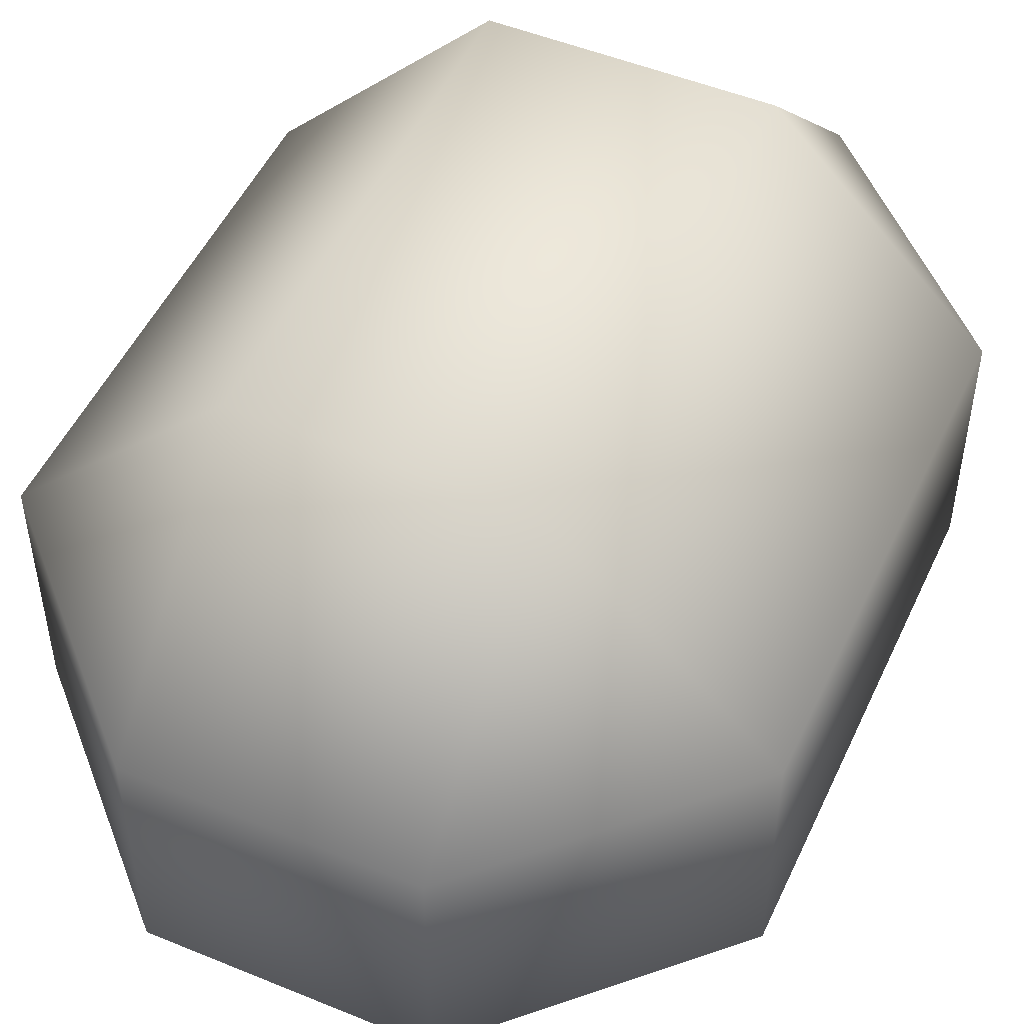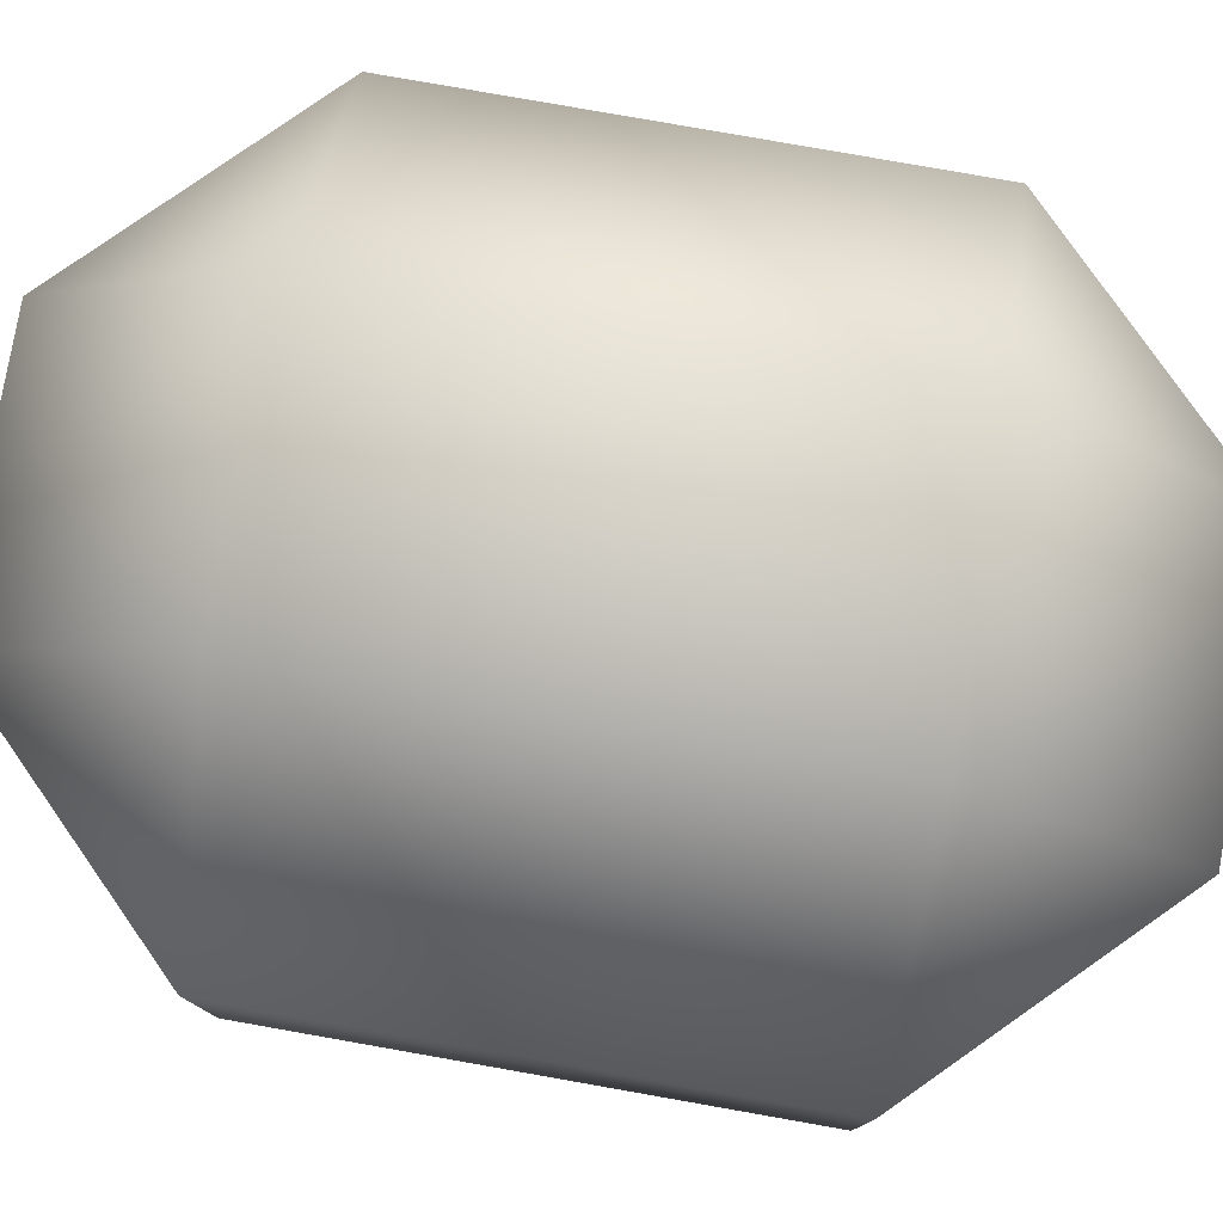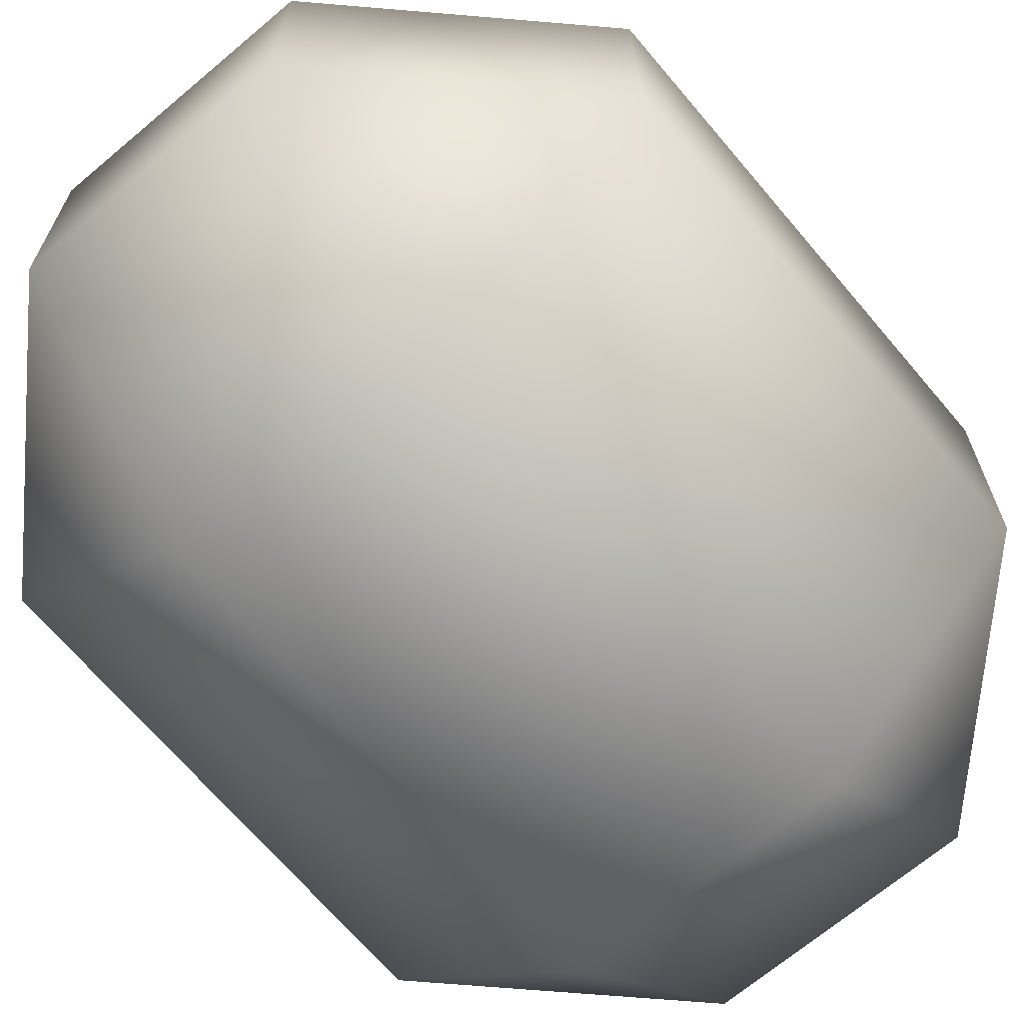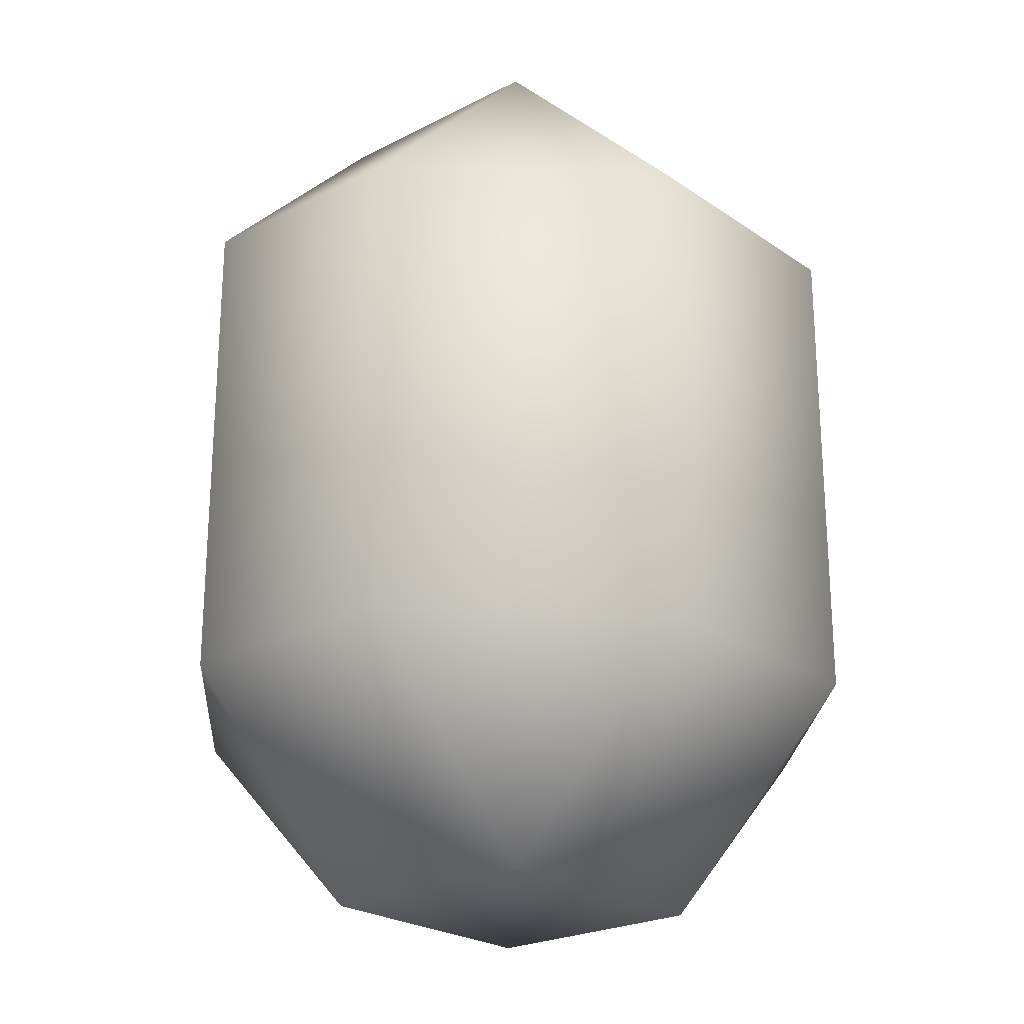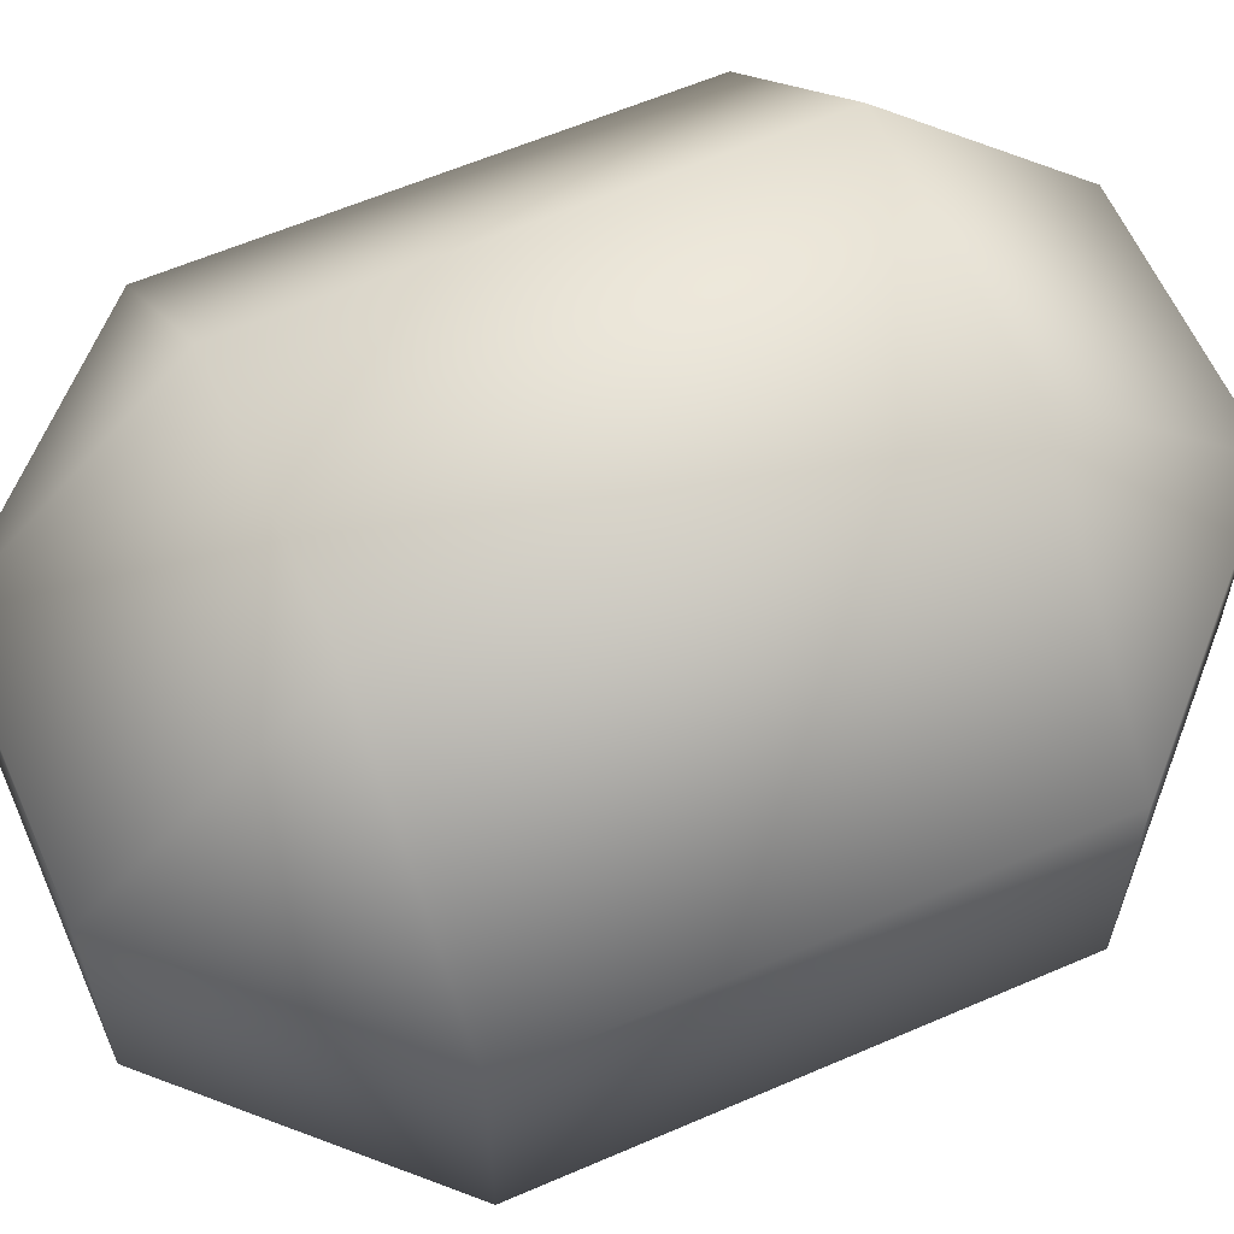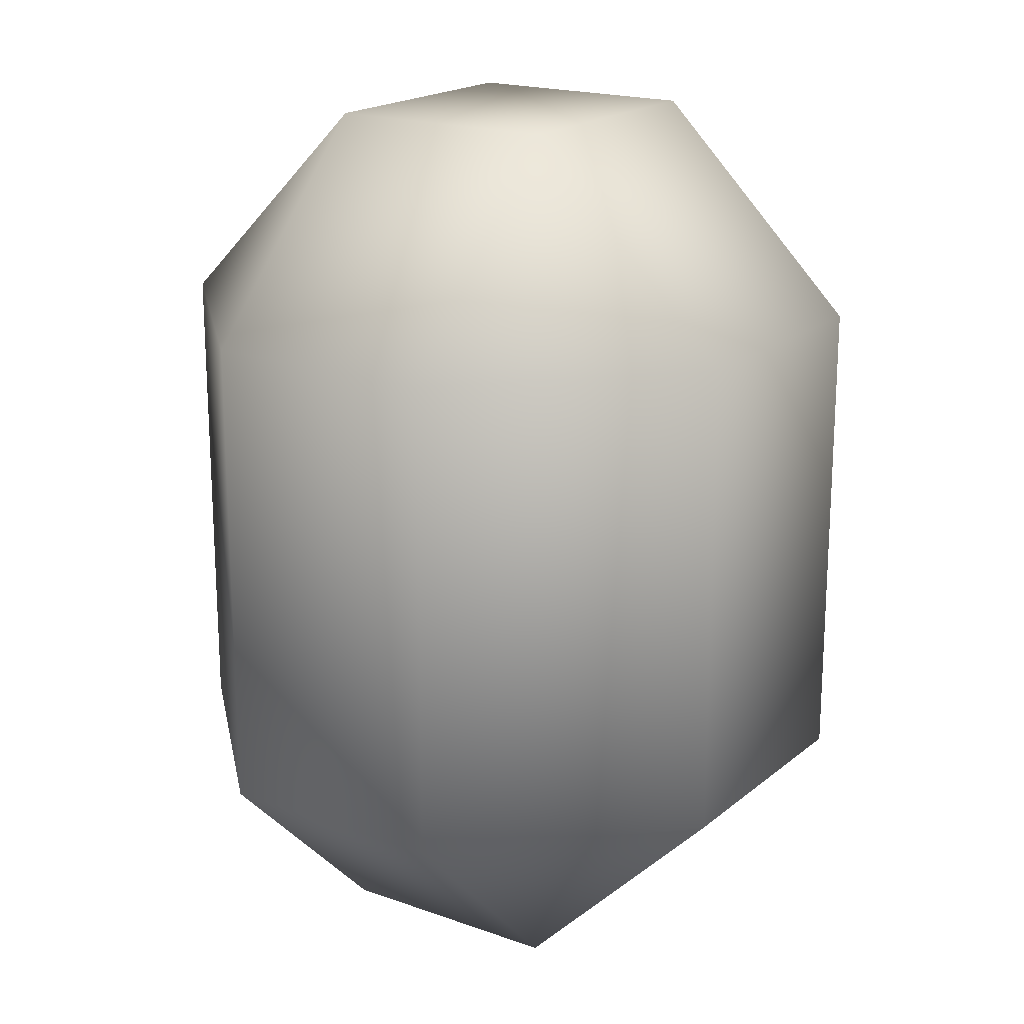
<metadata>
{"format":"obj","ext":"obj","renderer":"f3d","projection":"perspective","resolution":1024,"background":"white","views":[{"elev":50.2,"azim":24.3,"up":"+Y"},{"elev":79.5,"azim":-80.0,"up":"+Y"},{"elev":-68.2,"azim":40.2,"up":"+Y"},{"elev":-23.4,"azim":131.0,"up":"+Z"},{"elev":60.9,"azim":66.2,"up":"+Y"},{"elev":19.0,"azim":124.0,"up":"+Z"}]}
</metadata>
<code>
o Cube.001_Cube.007
v -0.04839 -0.1208 0.08978
v -0.04839 -0.04411 0.1665
v -0.1251 -0.04411 0.08978
v -0.04839 0.04411 0.1665
v -0.04839 0.1208 0.08978
v -0.1251 0.04411 0.08978
v -0.04839 -0.1208 -0.08978
v -0.1251 -0.04411 -0.08978
v -0.04839 -0.04411 -0.1665
v -0.04839 0.1208 -0.08978
v -0.04839 0.04411 -0.1665
v -0.1251 0.04411 -0.08978
v 0.04839 -0.1208 0.08978
v 0.1251 -0.04411 0.08978
v 0.04839 -0.04411 0.1665
v 0.04839 0.1208 0.08978
v 0.04839 0.04411 0.1665
v 0.1251 0.04411 0.08978
v 0.04839 -0.1208 -0.08978
v 0.04839 -0.04411 -0.1665
v 0.1251 -0.04411 -0.08978
v 0.04839 0.1208 -0.08978
v 0.1251 0.04411 -0.08978
v 0.04839 0.04411 -0.1665
f 15 17 4 2
f 21 23 18 14
f 22 10 5 16
f 3 6 12 8
f 9 11 24 20
f 1 2 3
f 4 5 6
f 7 8 9
f 10 11 12
f 13 14 15
f 16 17 18
f 19 20 21
f 22 23 24
f 7 1 3 8
f 2 4 6 3
f 5 10 12 6
f 11 9 8 12
f 19 7 9 20
f 10 22 24 11
f 23 21 20 24
f 13 19 21 14
f 22 16 18 23
f 17 15 14 18
f 1 13 15 2
f 16 5 4 17
f 7 19 13 1

</code>
